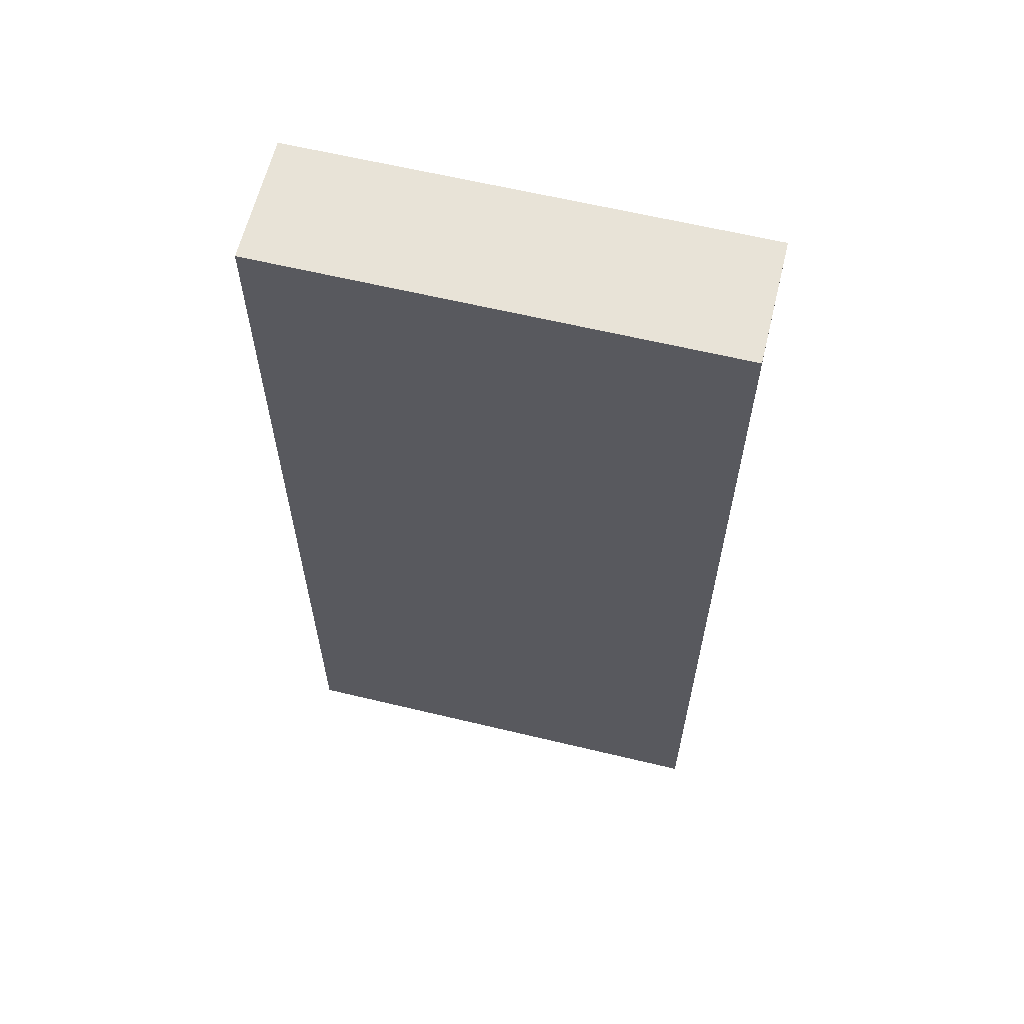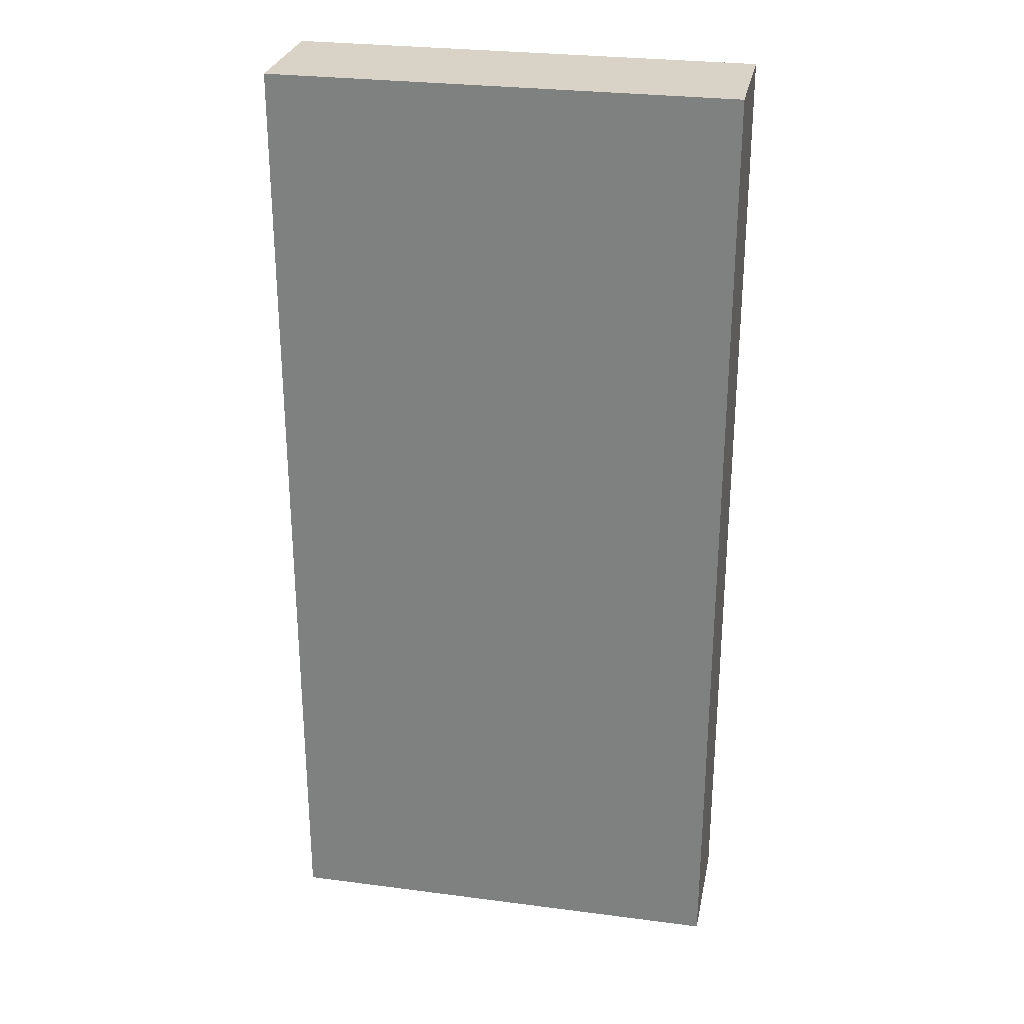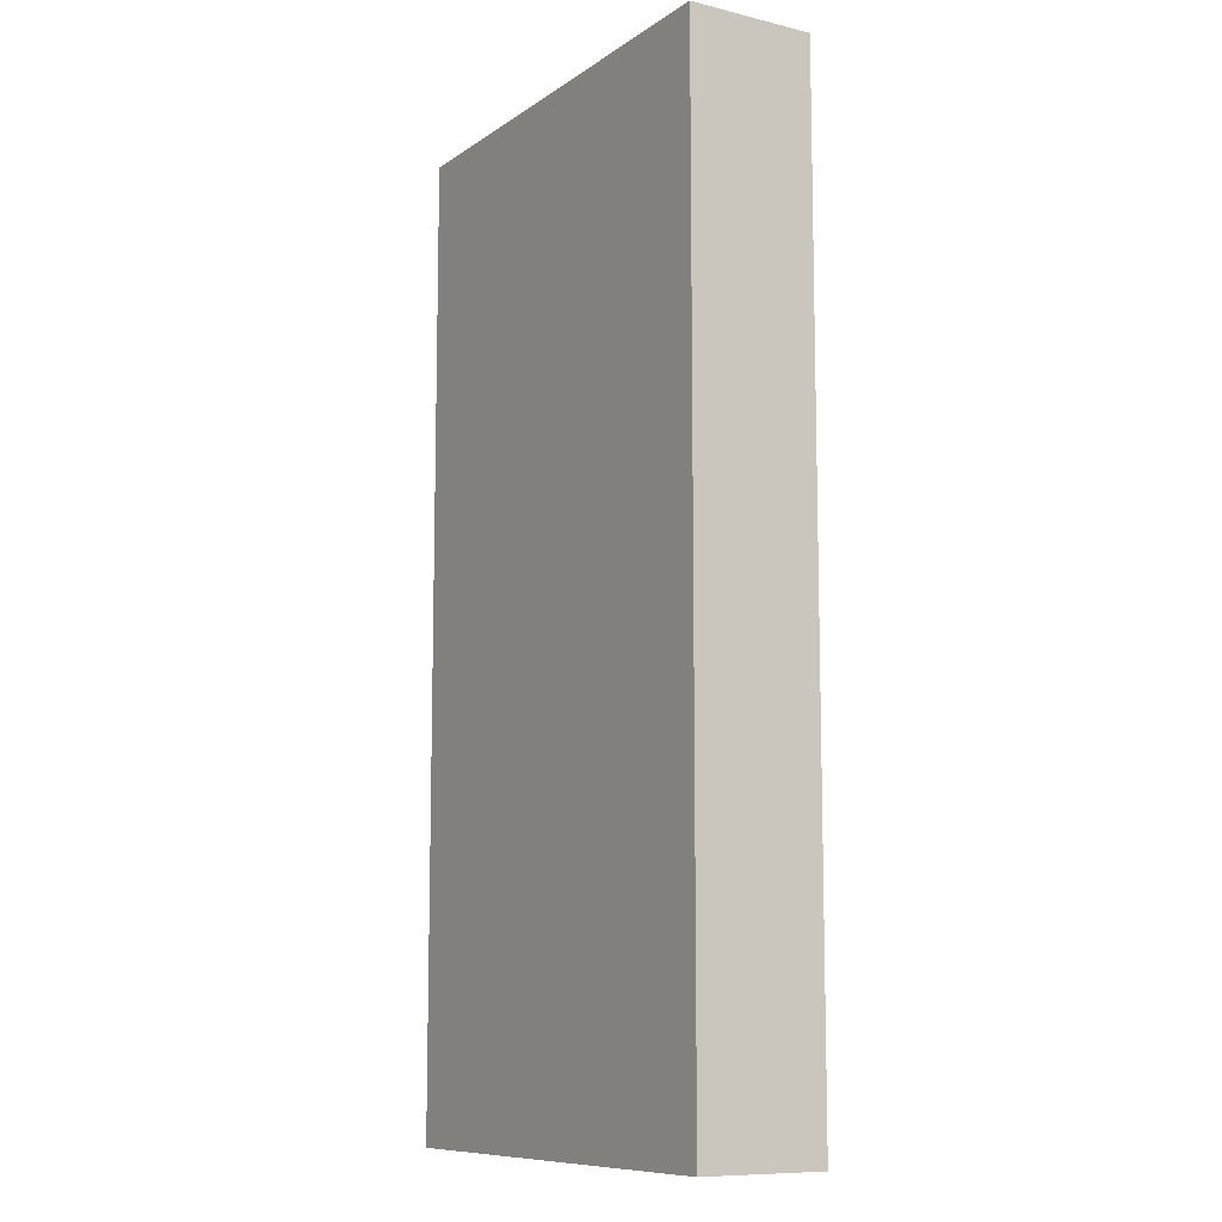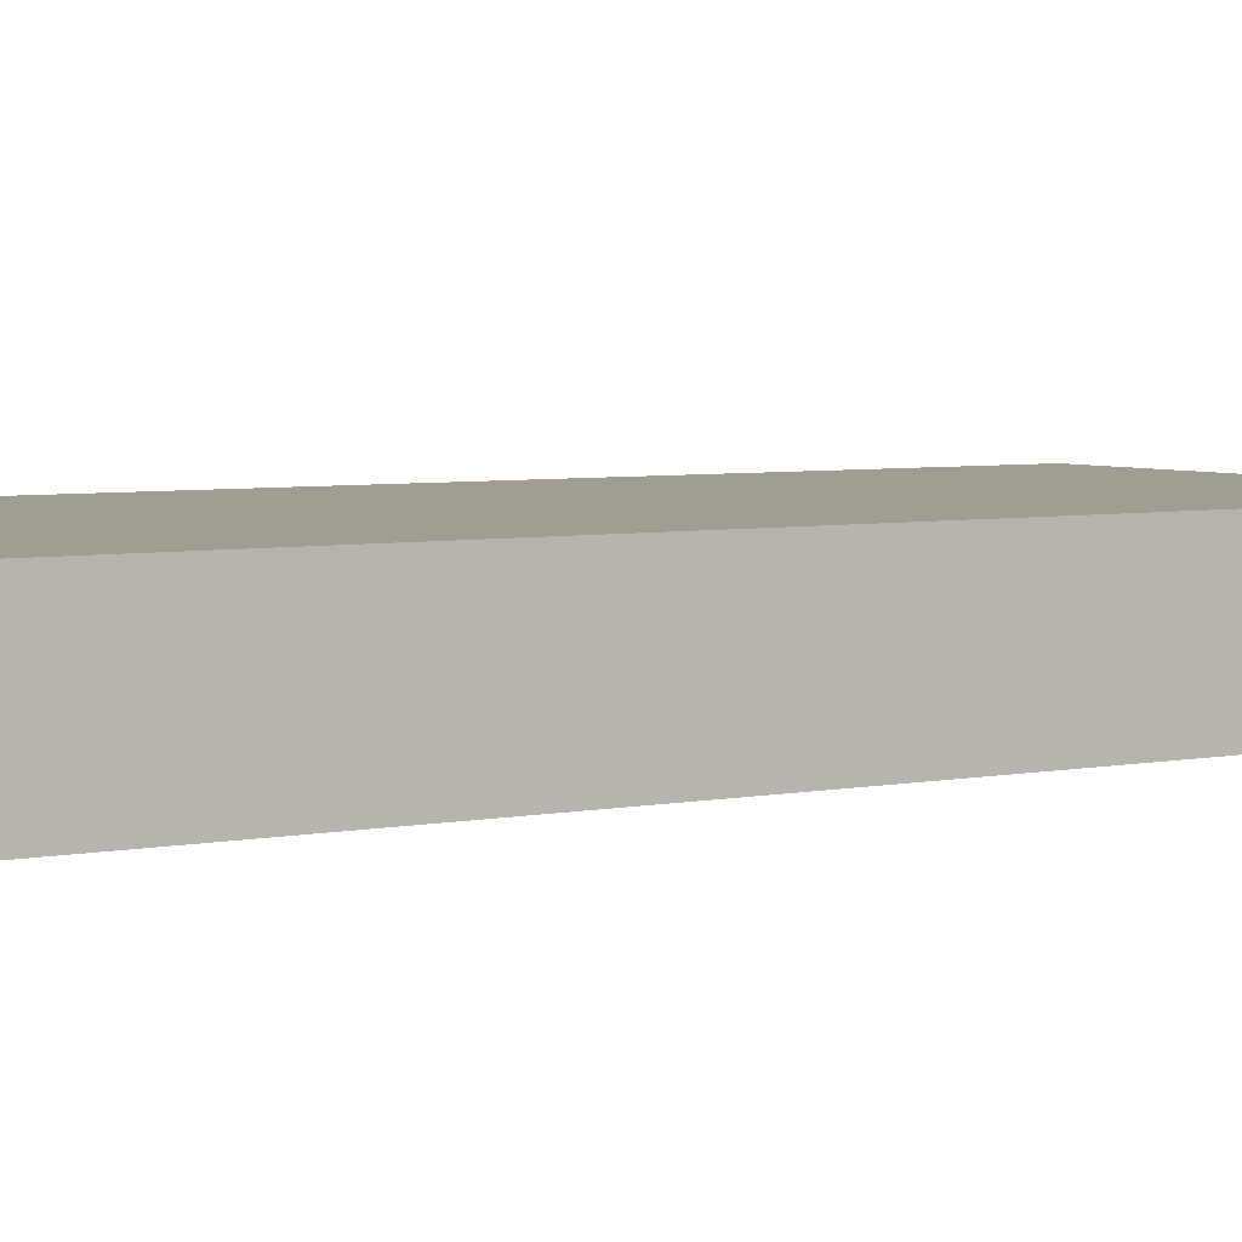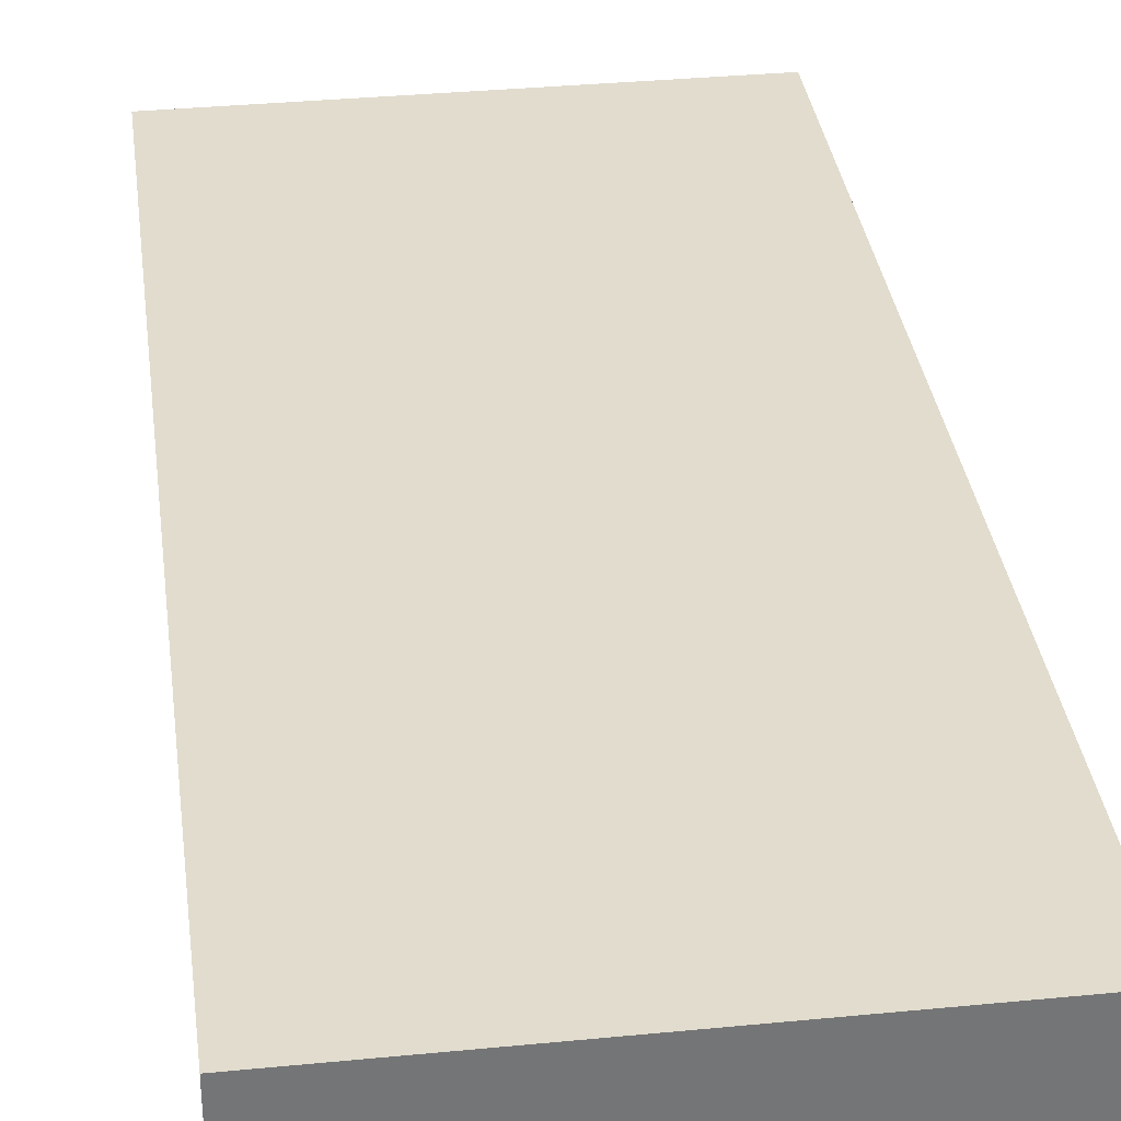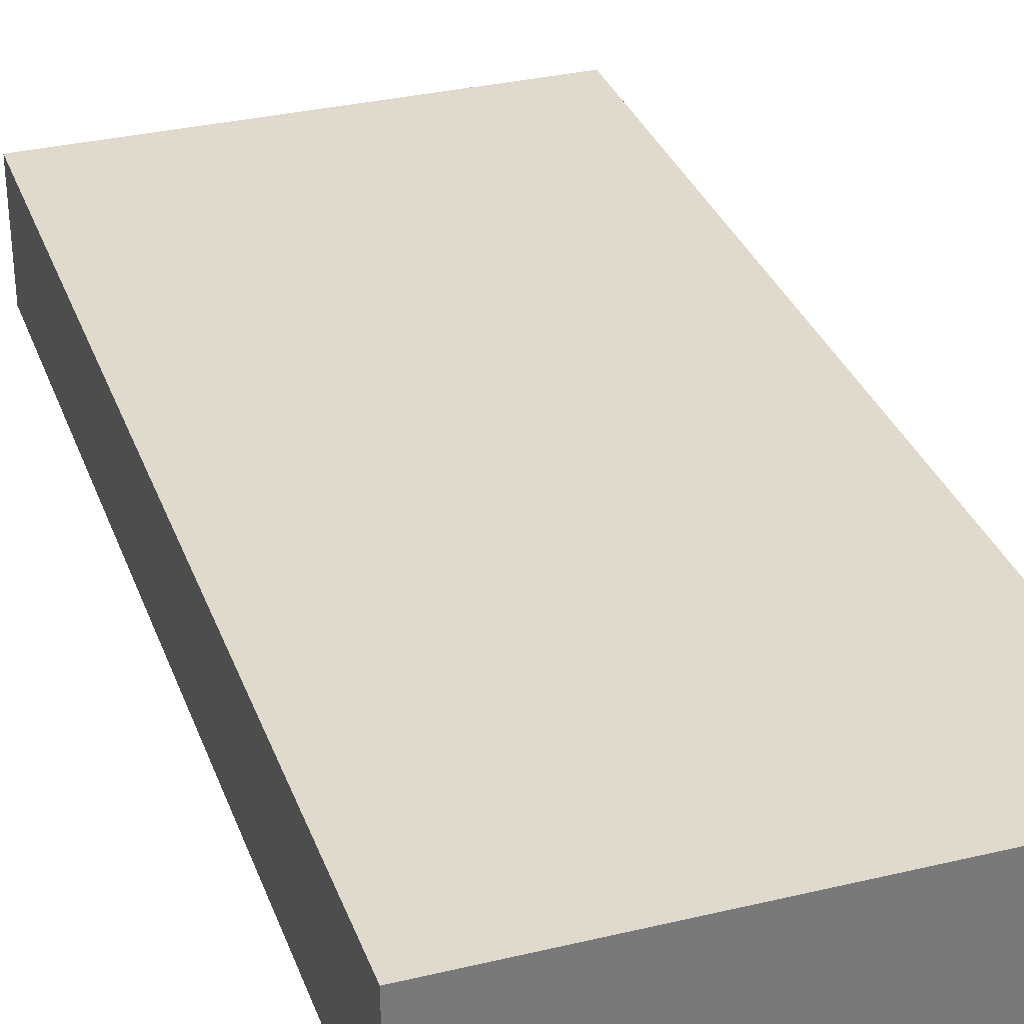
<metadata>
{"format":"obj","ext":"obj","renderer":"f3d","projection":"perspective","resolution":1024,"background":"white","views":[{"elev":62.2,"azim":13.7,"up":"+Z"},{"elev":28.0,"azim":11.2,"up":"+Z"},{"elev":-9.9,"azim":58.4,"up":"+Z"},{"elev":4.8,"azim":-123.1,"up":"+Y"},{"elev":34.1,"azim":172.5,"up":"+Y"},{"elev":32.5,"azim":-18.4,"up":"+Y"}]}
</metadata>
<code>
g pb_Mesh-18234554
v 0.5 -0.2745 -2.98e-08
v -1 -0.2745 -2.98e-08
v 0.5 0.1373 -2.98e-08
v -1 0.1373 -2.98e-08
v -1 -0.2745 -2.98e-08
v -1 -0.2745 -3.165
v -1 0.1373 -2.98e-08
v -1 0.1373 -3.165
v -1 -0.2745 -3.165
v 0.5 -0.2745 -3.165
v -1 0.1373 -3.165
v 0.5 0.1373 -3.165
v 0.5 -0.2745 -3.165
v 0.5 -0.2745 -2.98e-08
v 0.5 0.1373 -3.165
v 0.5 0.1373 -2.98e-08
v 0.5 0.1373 -2.98e-08
v -1 0.1373 -2.98e-08
v 0.5 0.1373 -3.165
v -1 0.1373 -3.165
v 0.5 -0.2745 -3.165
v -1 -0.2745 -3.165
v 0.5 -0.2745 -2.98e-08
v -1 -0.2745 -2.98e-08
g pb_Mesh-18234554_0
f 3 2 1
f 3 4 2
f 7 6 5
f 7 8 6
f 11 10 9
f 11 12 10
f 15 14 13
f 15 16 14
f 19 18 17
f 19 20 18
f 23 22 21
f 23 24 22

</code>
